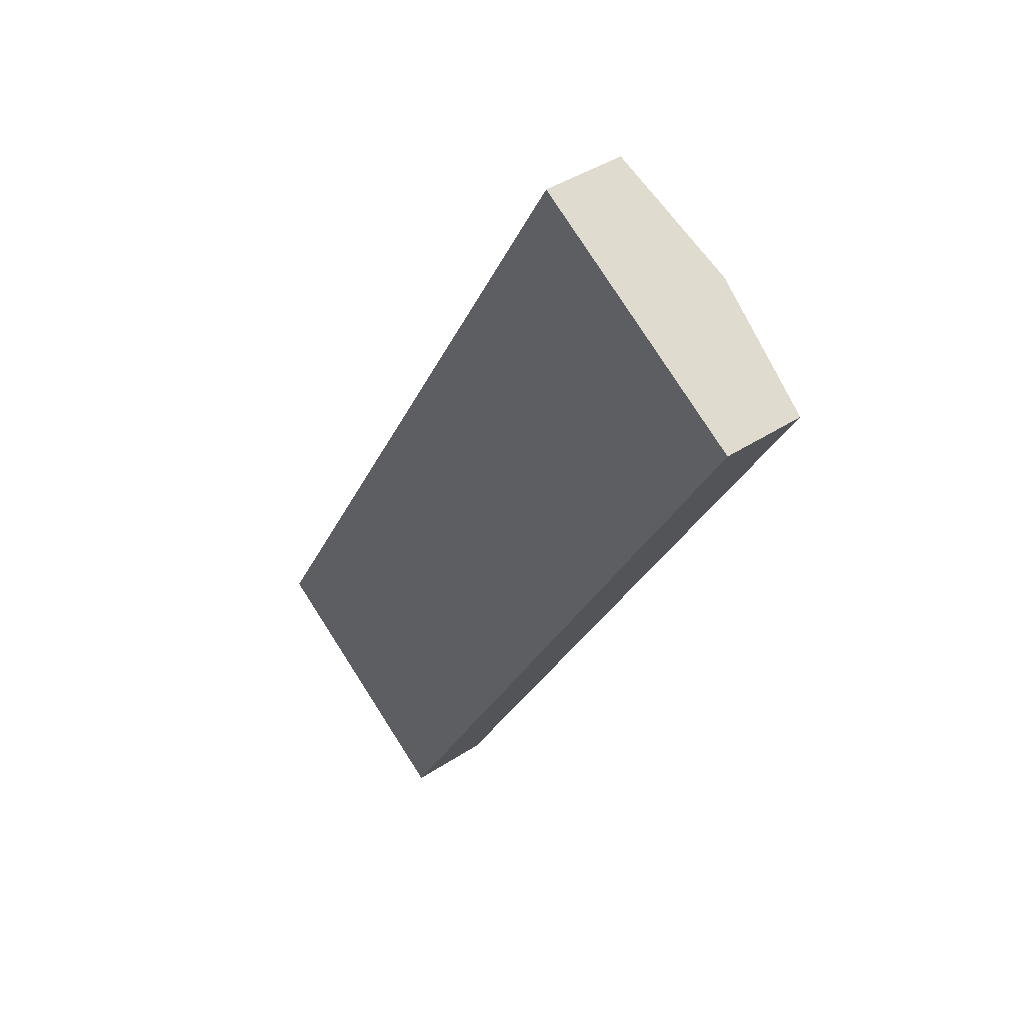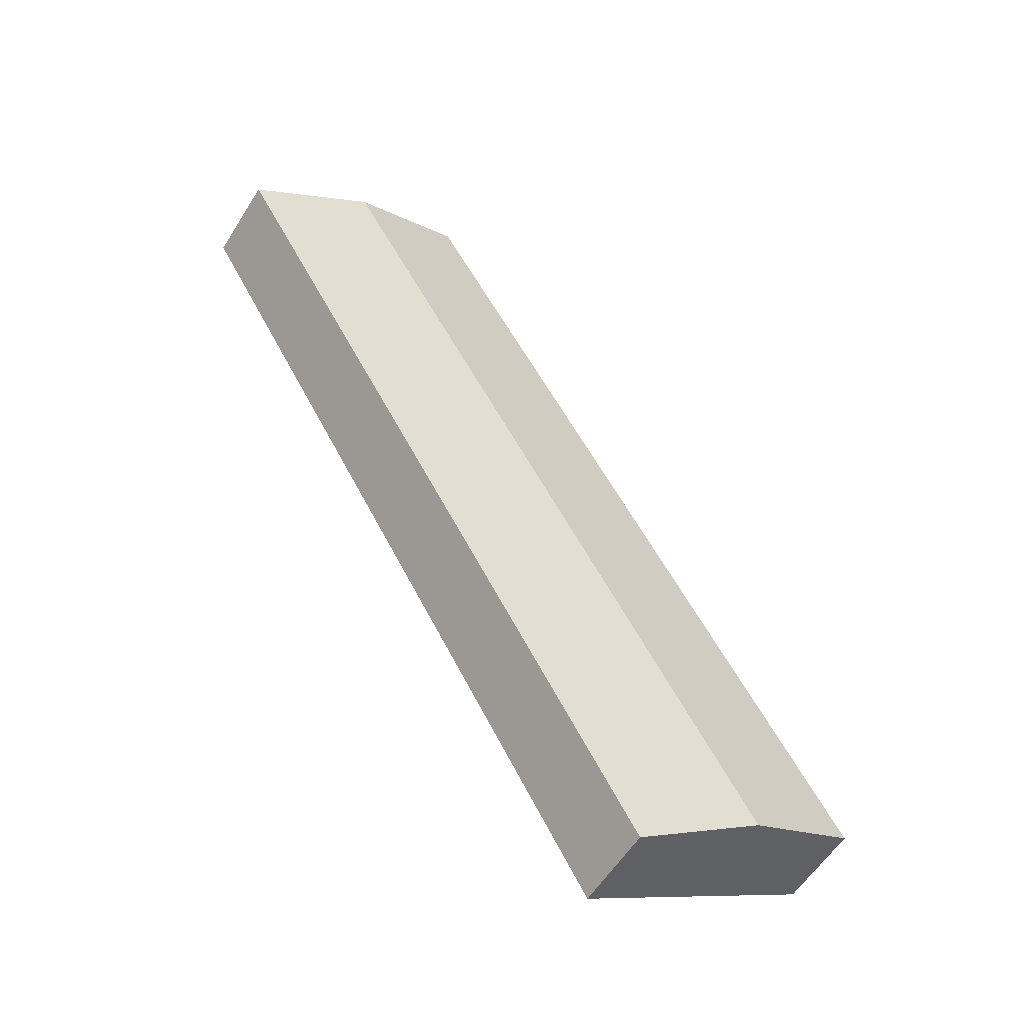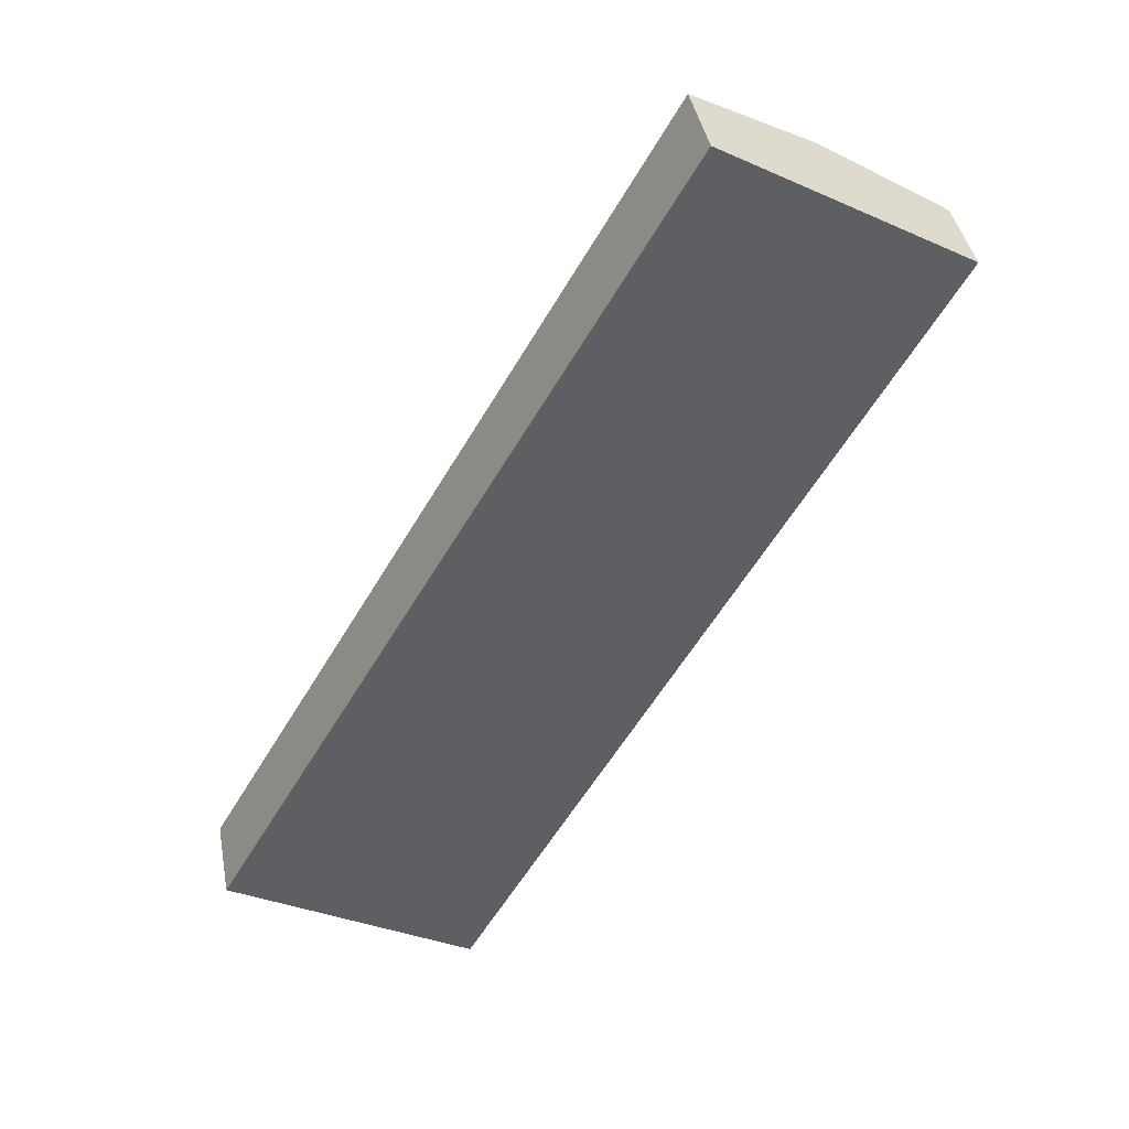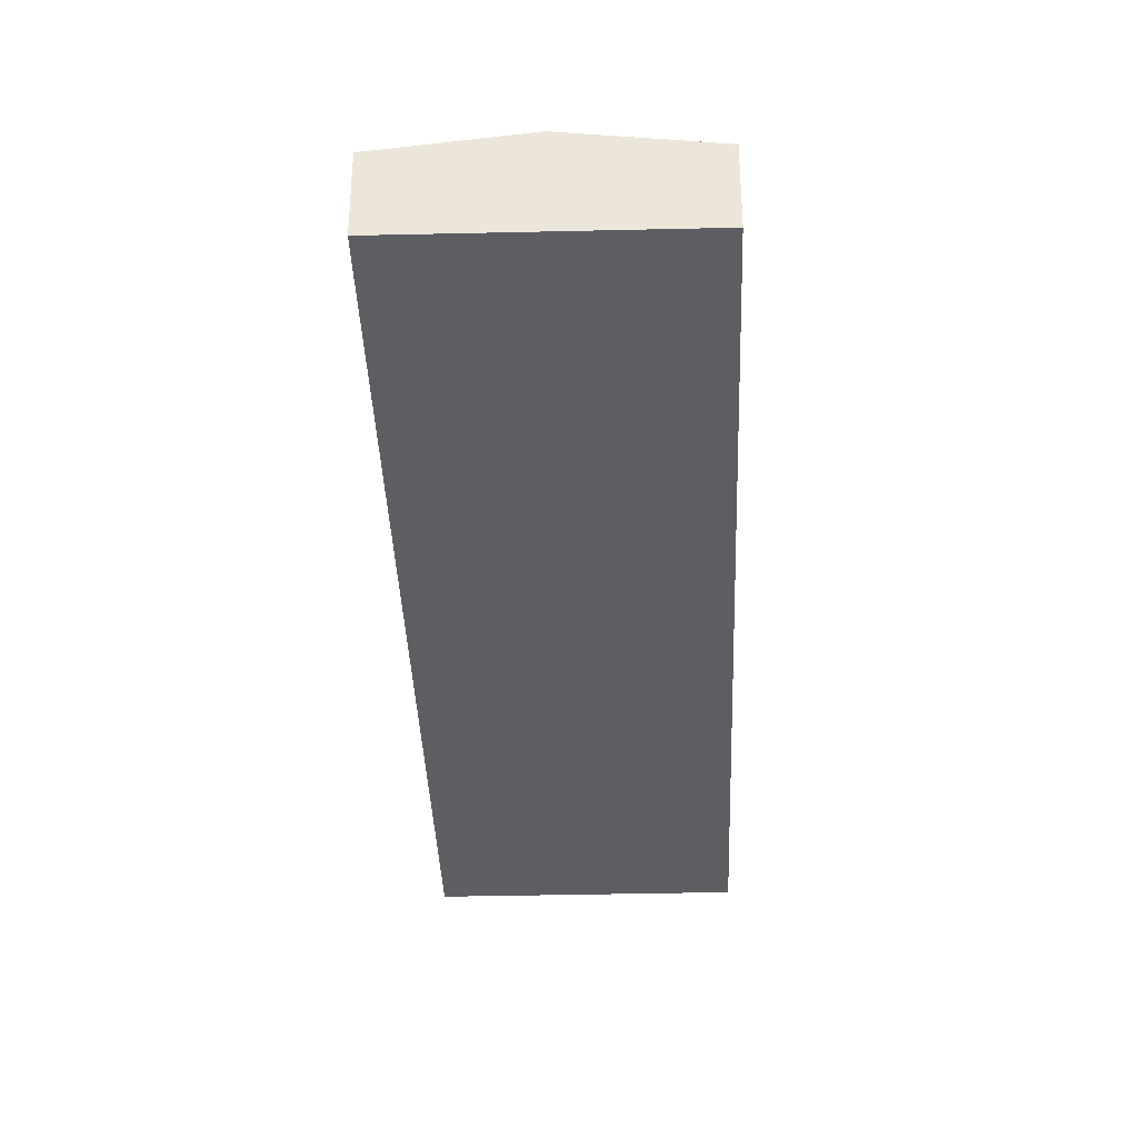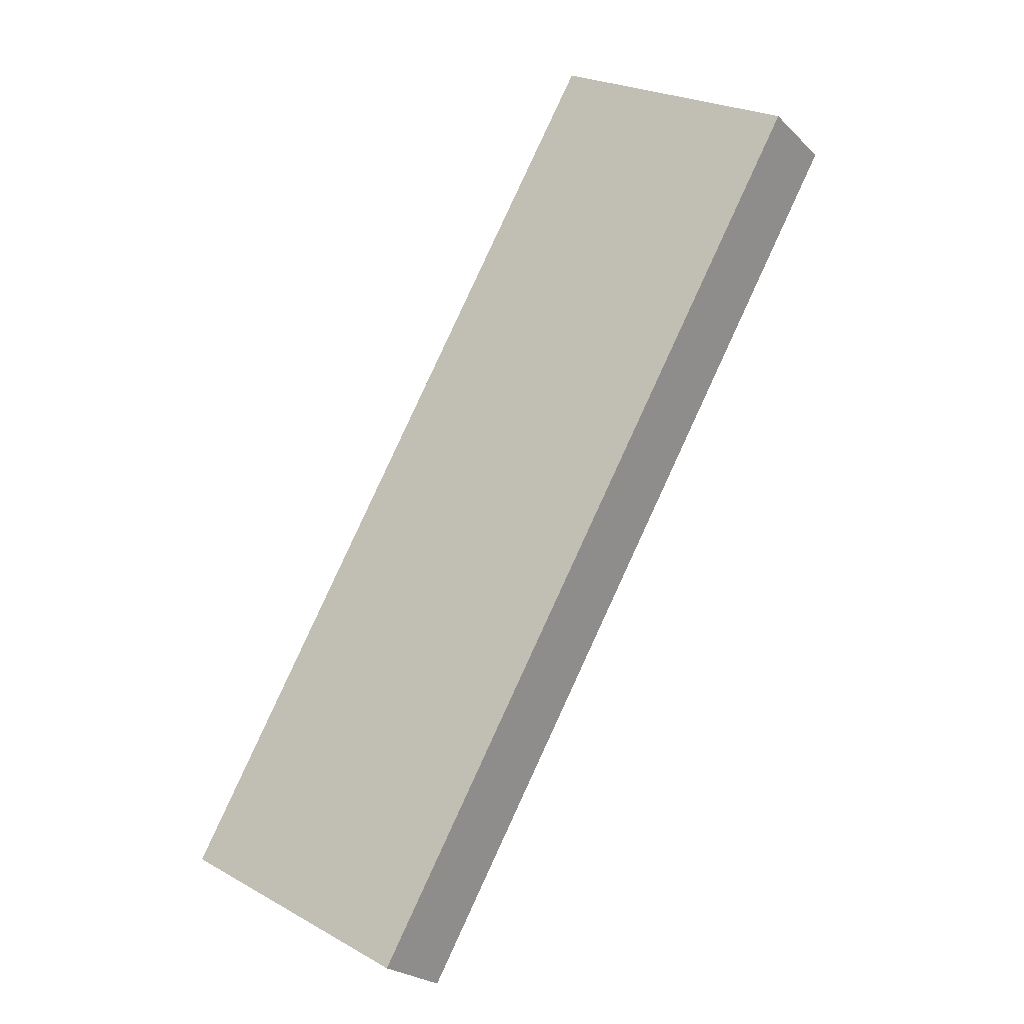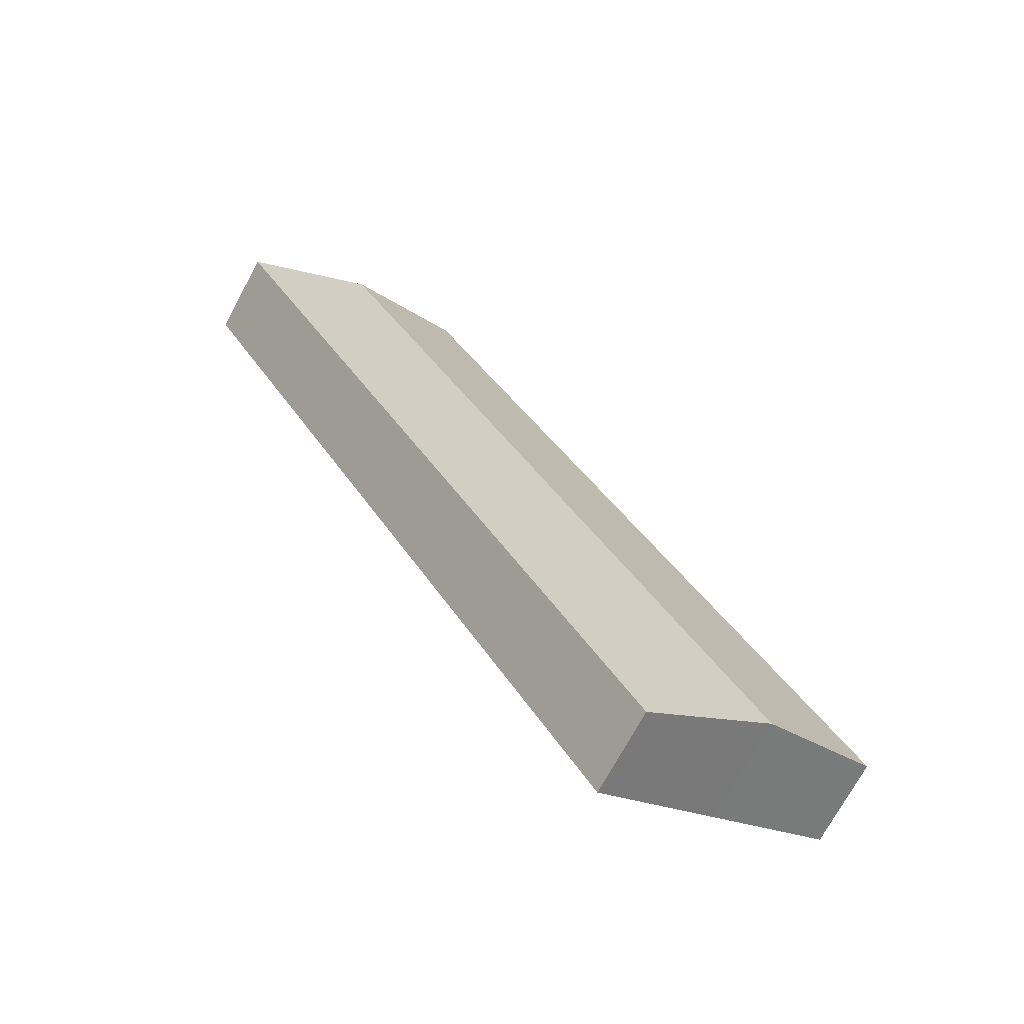
<metadata>
{"format":"obj","ext":"obj","renderer":"f3d","projection":"perspective","resolution":1024,"background":"white","views":[{"elev":41.2,"azim":51.3,"up":"+Z"},{"elev":-56.9,"azim":148.3,"up":"+Z"},{"elev":40.7,"azim":-10.5,"up":"+Z"},{"elev":-37.3,"azim":-147.9,"up":"+Y"},{"elev":-23.8,"azim":33.1,"up":"+Z"},{"elev":-72.0,"azim":151.6,"up":"+Z"}]}
</metadata>
<code>
v  2.83 2.389 -1.661
v  16.45 1.972 15.4
v  5.652 1.972 -3.318
v  13.62 2.389 17.06
v  0 1.971 1.207e-16
v  10.81 1.973 18.71
v  10.81 -1.145e-15 18.71
v  13.62 -1.045e-15 17.06
v  16.45 -9.433e-16 15.4
v  5.652 2.032e-16 -3.318
v  2.83 1.017e-16 -1.661
v  0 0 0
g defaultobject
f 1 2 3
f 2 1 4
f 5 4 1
f 4 5 6
f 7 4 6
f 4 7 8
f 4 8 2
f 2 8 9
f 9 3 2
f 3 9 10
f 10 1 3
f 1 10 11
f 1 11 5
f 5 11 12
f 5 7 6
f 7 5 12
f 8 10 9
f 10 8 7
f 10 7 11
f 11 7 12

</code>
